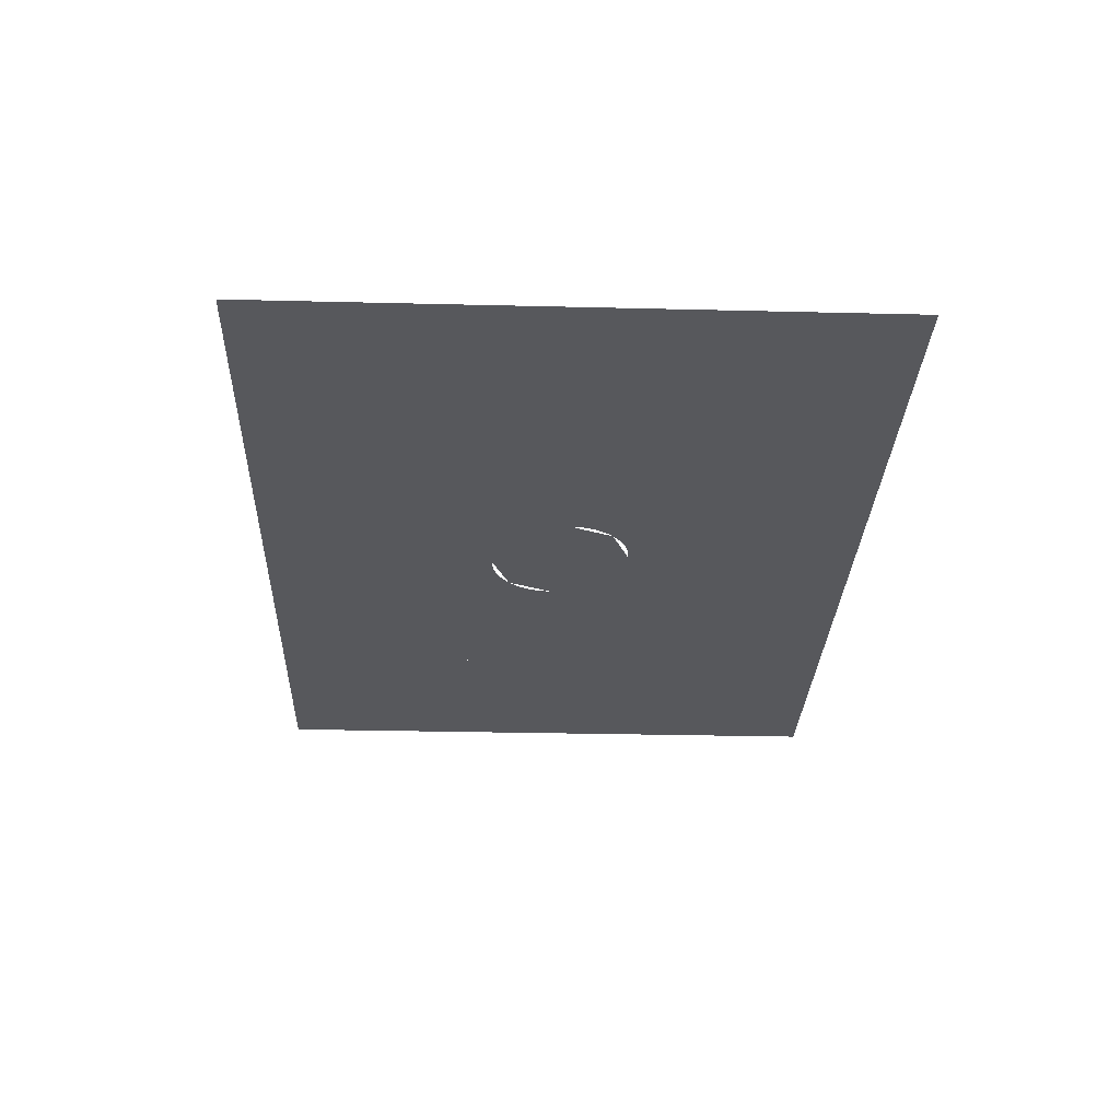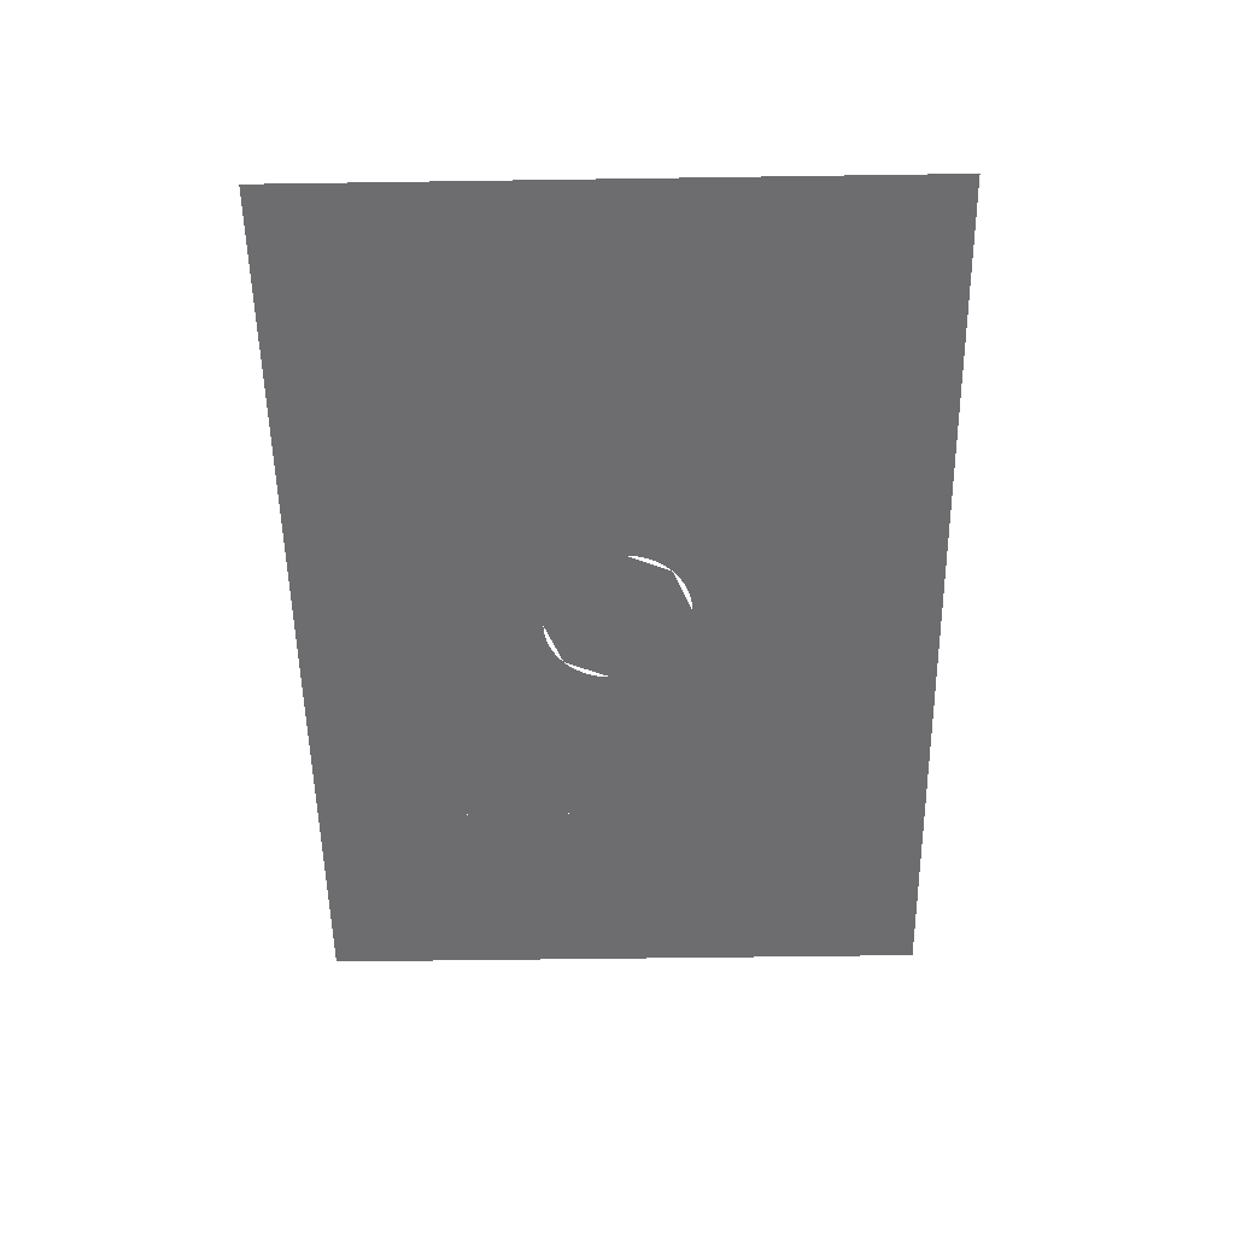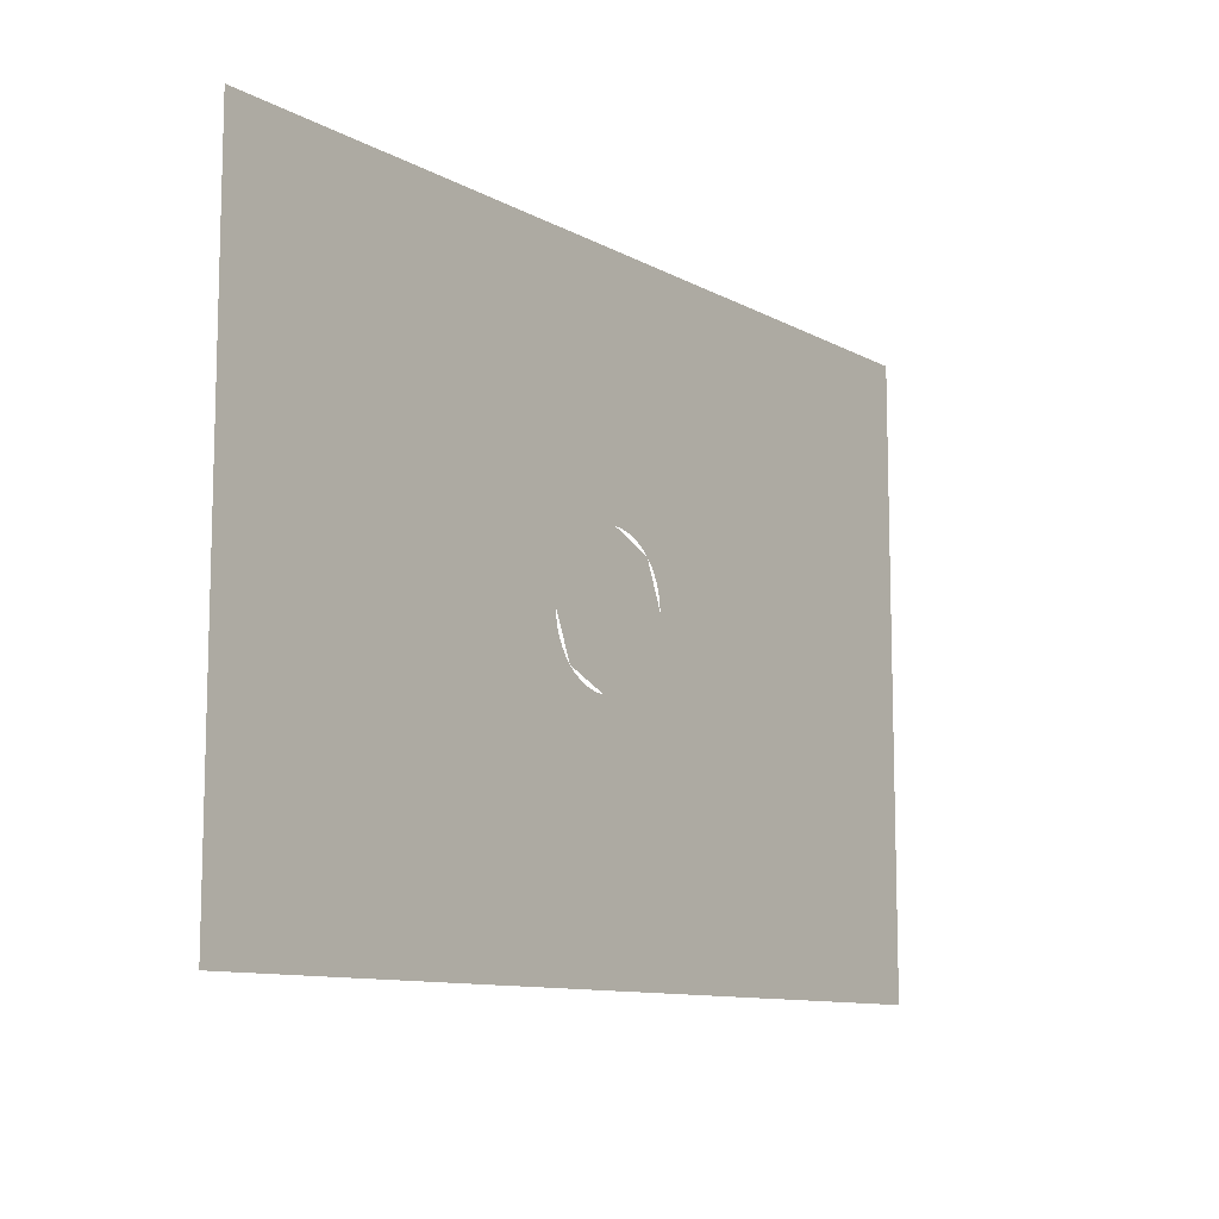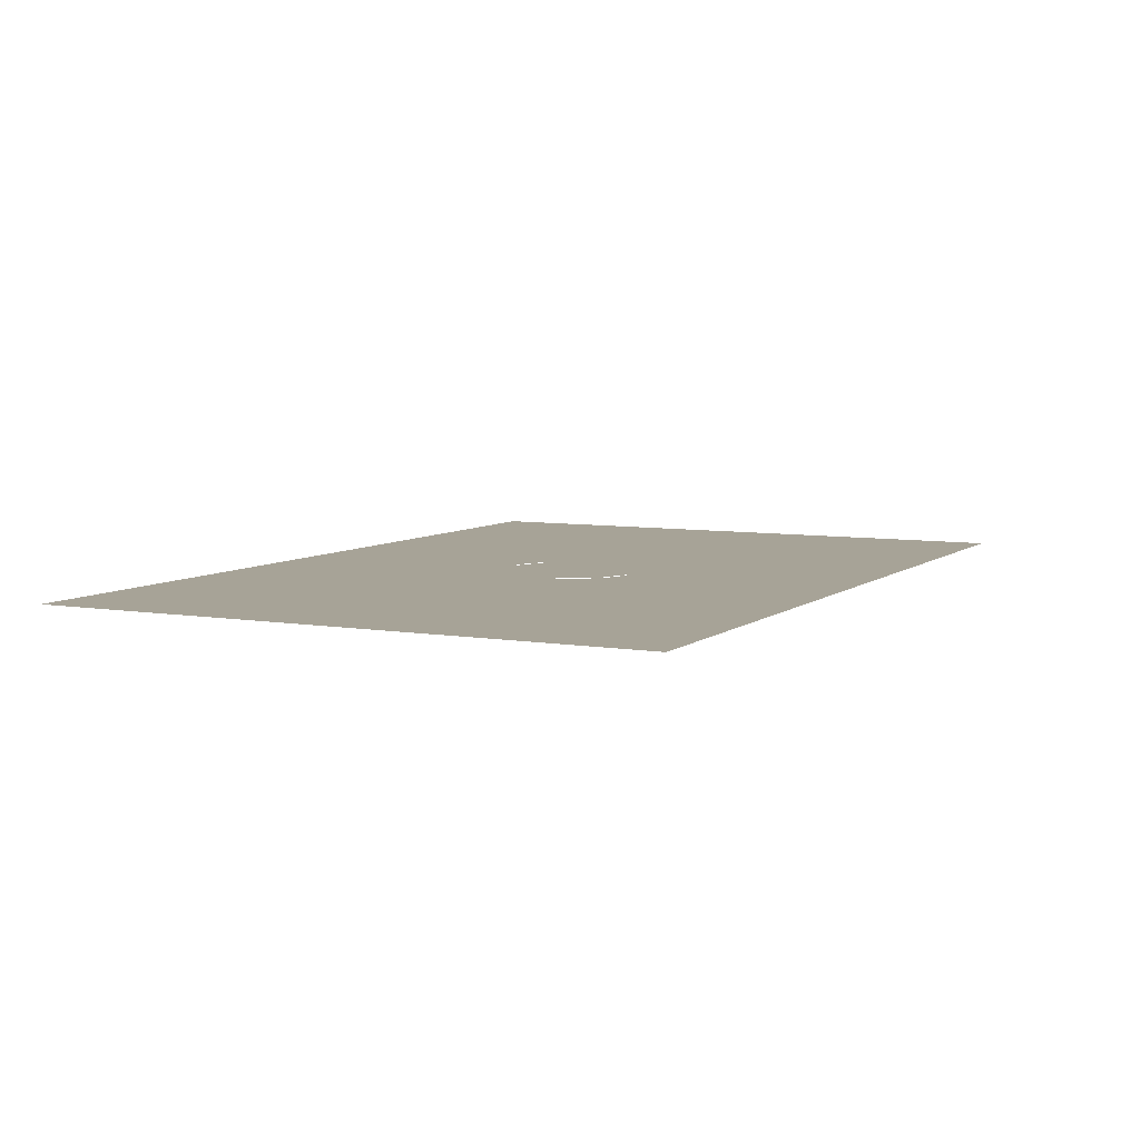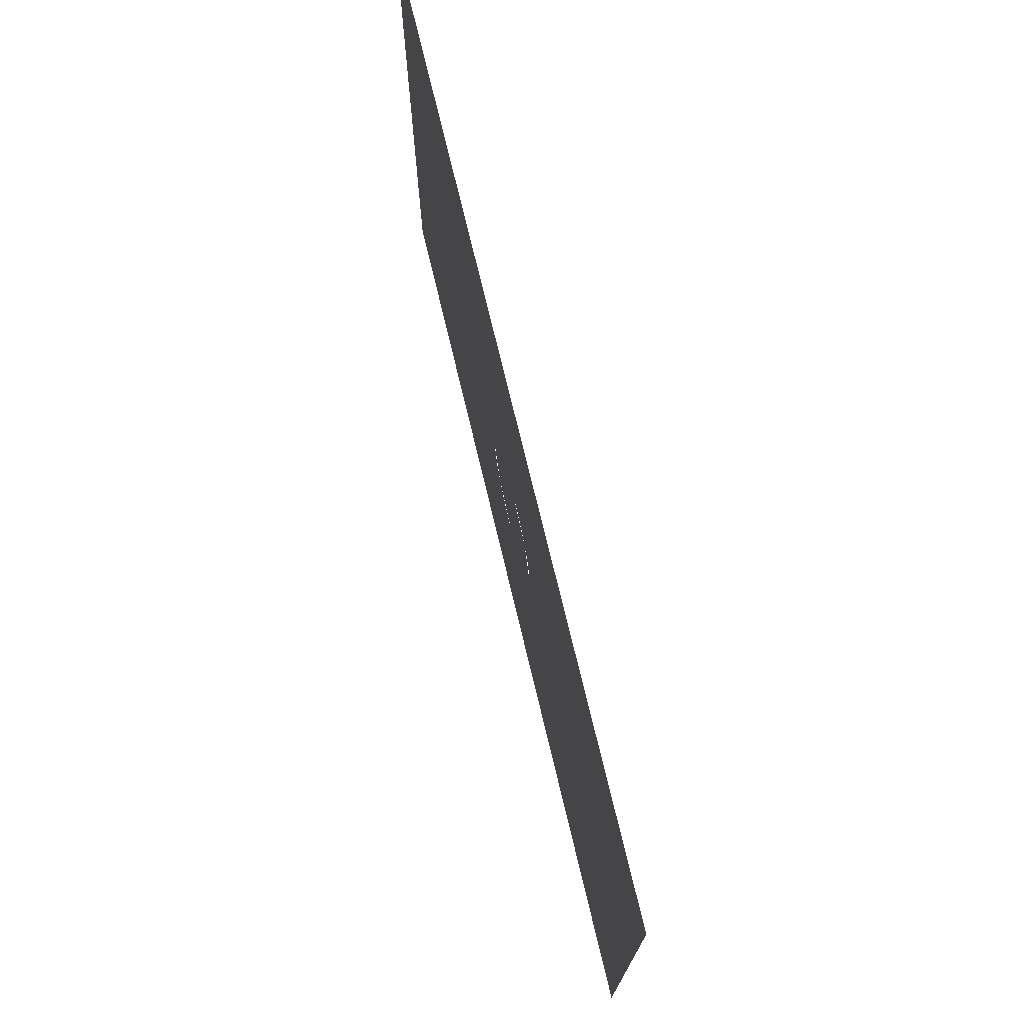
<metadata>
{"format":"obj","ext":"obj","renderer":"f3d","projection":"perspective","resolution":1024,"background":"white","views":[{"elev":-28.6,"azim":-92.1,"up":"+Y"},{"elev":-54.1,"azim":-89.1,"up":"+Y"},{"elev":-10.5,"azim":126.8,"up":"+Z"},{"elev":6.7,"azim":116.6,"up":"+Y"},{"elev":72.9,"azim":-103.4,"up":"+Z"}]}
</metadata>
<code>
v -0.85 0 0.05
v -0.8431 0 0.1544
v -0.4466 0 0.1022
v -0.45 0 0.05
v -0.8431 0 0.1544
v -0.8227 0 0.257
v -0.4364 0 0.1535
v -0.4466 0 0.1022
v -0.8227 0 0.257
v -0.7891 0 0.3562
v -0.4196 0 0.2031
v -0.4364 0 0.1535
v -0.7891 0 0.3562
v -0.7428 0 0.45
v -0.3964 0 0.25
v -0.4196 0 0.2031
v -0.7428 0 0.45
v -0.6847 0 0.537
v -0.3674 0 0.2935
v -0.3964 0 0.25
v -0.6847 0 0.537
v -0.6157 0 0.6157
v -0.3328 0 0.3328
v -0.3674 0 0.2935
v -0.6157 0 0.6157
v -0.537 0 0.6847
v -0.2935 0 0.3674
v -0.3328 0 0.3328
v -0.537 0 0.6847
v -0.45 0 0.7428
v -0.25 0 0.3964
v -0.2935 0 0.3674
v -0.45 0 0.7428
v -0.3562 0 0.7891
v -0.2031 0 0.4196
v -0.25 0 0.3964
v -0.3562 0 0.7891
v -0.257 0 0.8227
v -0.1535 0 0.4364
v -0.2031 0 0.4196
v -0.257 0 0.8227
v -0.1544 0 0.8431
v -0.1022 0 0.4466
v -0.1535 0 0.4364
v -0.1544 0 0.8431
v -0.05 0 0.85
v -0.05 0 0.45
v -0.1022 0 0.4466
v -1.25 0 0.05
v -1.24 0 0.2066
v -0.8431 0 0.1544
v -0.85 0 0.05
v -1.24 0 0.2066
v -1.209 0 0.3606
v -0.8227 0 0.257
v -0.8431 0 0.1544
v -1.209 0 0.3606
v -1.159 0 0.5092
v -0.7891 0 0.3562
v -0.8227 0 0.257
v -1.159 0 0.5092
v -1.089 0 0.65
v -0.7428 0 0.45
v -0.7891 0 0.3562
v -1.089 0 0.65
v -1.002 0 0.7806
v -0.6847 0 0.537
v -0.7428 0 0.45
v -1.002 0 0.7806
v -0.8985 0 0.8985
v -0.6157 0 0.6157
v -0.6847 0 0.537
v -0.8985 0 0.8985
v -0.7806 0 1.002
v -0.537 0 0.6847
v -0.6157 0 0.6157
v -0.7806 0 1.002
v -0.65 0 1.089
v -0.45 0 0.7428
v -0.537 0 0.6847
v -0.65 0 1.089
v -0.5092 0 1.159
v -0.3562 0 0.7891
v -0.45 0 0.7428
v -0.5092 0 1.159
v -0.3606 0 1.209
v -0.257 0 0.8227
v -0.3562 0 0.7891
v -0.3606 0 1.209
v -0.2066 0 1.24
v -0.1544 0 0.8431
v -0.257 0 0.8227
v -0.2066 0 1.24
v -0.05 0 1.25
v -0.05 0 0.85
v -0.1544 0 0.8431
v -1.55 0 0.05
v -1.537 0 0.2457
v -1.24 0 0.2066
v -1.25 0 0.05
v -1.537 0 0.2457
v -1.499 0 0.4382
v -1.209 0 0.3606
v -1.24 0 0.2066
v -1.499 0 0.4382
v -1.436 0 0.624
v -1.159 0 0.5092
v -1.209 0 0.3606
v -1.436 0 0.624
v -1.349 0 0.8
v -1.089 0 0.65
v -1.159 0 0.5092
v -1.349 0 0.8
v -1.24 0 0.9632
v -1.002 0 0.7806
v -1.089 0 0.65
v -1.24 0 0.9632
v -1.111 0 1.111
v -0.8985 0 0.8985
v -1.002 0 0.7806
v -1.111 0 1.111
v -0.9632 0 1.24
v -0.7806 0 1.002
v -0.8985 0 0.8985
v -0.9632 0 1.24
v -0.8 0 1.349
v -0.65 0 1.089
v -0.7806 0 1.002
v -0.8 0 1.349
v -0.624 0 1.436
v -0.5092 0 1.159
v -0.65 0 1.089
v -0.624 0 1.436
v -0.4382 0 1.499
v -0.3606 0 1.209
v -0.5092 0 1.159
v -0.4382 0 1.499
v -0.2457 0 1.537
v -0.2066 0 1.24
v -0.3606 0 1.209
v -0.2457 0 1.537
v -0.05 0 1.55
v -0.05 0 1.25
v -0.2066 0 1.24
v -0.05 0 1.55
v 0.45 0 0.45
v 1.55 0 0.45
v 2.65 0 1.55
v -0.05 0 0.45
v 0.45 0 0.45
v -0.05 0 0.85
v -0.05 0 0.85
v 0.45 0 0.45
v -0.05 0 1.25
v -0.05 0 1.25
v 0.45 0 0.45
v -0.05 0 1.55
v -0.45 0 -0.3
v -0.45 0 0.05
v -0.85 0 0.05
v -1.55 0 -0.3
v -0.45 0 -0.3
v -0.85 0 0.05
v -1.25 0 0.05
v -1.25 0 0.05
v -1.55 0 0.05
v -1.55 0 -0.3
v 0.85 0 -0.05
v 0.8431 0 -0.1544
v 0.4466 0 -0.1022
v 0.45 0 -0.05
v 0.8431 0 -0.1544
v 0.8227 0 -0.257
v 0.4364 0 -0.1535
v 0.4466 0 -0.1022
v 0.8227 0 -0.257
v 0.7891 0 -0.3562
v 0.4196 0 -0.2031
v 0.4364 0 -0.1535
v 0.7891 0 -0.3562
v 0.7428 0 -0.45
v 0.3964 0 -0.25
v 0.4196 0 -0.2031
v 0.7428 0 -0.45
v 0.6847 0 -0.537
v 0.3674 0 -0.2935
v 0.3964 0 -0.25
v 0.6847 0 -0.537
v 0.6157 0 -0.6157
v 0.3328 0 -0.3328
v 0.3674 0 -0.2935
v 0.6157 0 -0.6157
v 0.537 0 -0.6847
v 0.2935 0 -0.3674
v 0.3328 0 -0.3328
v 0.537 0 -0.6847
v 0.45 0 -0.7428
v 0.25 0 -0.3964
v 0.2935 0 -0.3674
v 0.45 0 -0.7428
v 0.3562 0 -0.7891
v 0.2031 0 -0.4196
v 0.25 0 -0.3964
v 0.3562 0 -0.7891
v 0.257 0 -0.8227
v 0.1535 0 -0.4364
v 0.2031 0 -0.4196
v 0.257 0 -0.8227
v 0.1544 0 -0.8431
v 0.1022 0 -0.4466
v 0.1535 0 -0.4364
v 0.1544 0 -0.8431
v 0.05 0 -0.85
v 0.05 0 -0.45
v 0.1022 0 -0.4466
v 1.25 0 -0.05
v 1.24 0 -0.2066
v 0.8431 0 -0.1544
v 0.85 0 -0.05
v 1.24 0 -0.2066
v 1.209 0 -0.3606
v 0.8227 0 -0.257
v 0.8431 0 -0.1544
v 1.209 0 -0.3606
v 1.159 0 -0.5092
v 0.7891 0 -0.3562
v 0.8227 0 -0.257
v 1.159 0 -0.5092
v 1.089 0 -0.65
v 0.7428 0 -0.45
v 0.7891 0 -0.3562
v 1.089 0 -0.65
v 1.002 0 -0.7806
v 0.6847 0 -0.537
v 0.7428 0 -0.45
v 1.002 0 -0.7806
v 0.8985 0 -0.8985
v 0.6157 0 -0.6157
v 0.6847 0 -0.537
v 0.8985 0 -0.8985
v 0.7806 0 -1.002
v 0.537 0 -0.6847
v 0.6157 0 -0.6157
v 0.7806 0 -1.002
v 0.65 0 -1.089
v 0.45 0 -0.7428
v 0.537 0 -0.6847
v 0.65 0 -1.089
v 0.5092 0 -1.159
v 0.3562 0 -0.7891
v 0.45 0 -0.7428
v 0.5092 0 -1.159
v 0.3606 0 -1.209
v 0.257 0 -0.8227
v 0.3562 0 -0.7891
v 0.3606 0 -1.209
v 0.2066 0 -1.24
v 0.1544 0 -0.8431
v 0.257 0 -0.8227
v 0.2066 0 -1.24
v 0.05 0 -1.25
v 0.05 0 -0.85
v 0.1544 0 -0.8431
v 1.55 0 -0.05
v 1.537 0 -0.2457
v 1.24 0 -0.2066
v 1.25 0 -0.05
v 1.537 0 -0.2457
v 1.499 0 -0.4382
v 1.209 0 -0.3606
v 1.24 0 -0.2066
v 1.499 0 -0.4382
v 1.436 0 -0.624
v 1.159 0 -0.5092
v 1.209 0 -0.3606
v 1.436 0 -0.624
v 1.349 0 -0.8
v 1.089 0 -0.65
v 1.159 0 -0.5092
v 1.349 0 -0.8
v 1.24 0 -0.9632
v 1.002 0 -0.7806
v 1.089 0 -0.65
v 1.24 0 -0.9632
v 1.111 0 -1.111
v 0.8985 0 -0.8985
v 1.002 0 -0.7806
v 1.111 0 -1.111
v 0.9632 0 -1.24
v 0.7806 0 -1.002
v 0.8985 0 -0.8985
v 0.9632 0 -1.24
v 0.8 0 -1.349
v 0.65 0 -1.089
v 0.7806 0 -1.002
v 0.8 0 -1.349
v 0.624 0 -1.436
v 0.5092 0 -1.159
v 0.65 0 -1.089
v 0.624 0 -1.436
v 0.4382 0 -1.499
v 0.3606 0 -1.209
v 0.5092 0 -1.159
v 0.4382 0 -1.499
v 0.2457 0 -1.537
v 0.2066 0 -1.24
v 0.3606 0 -1.209
v 0.2457 0 -1.537
v 0.05 0 -1.55
v 0.05 0 -1.25
v 0.2066 0 -1.24
v 0.05 0 -1.55
v -0.45 0 -0.45
v -1.55 0 -0.45
v -2.65 0 -1.55
v 0.05 0 -0.45
v -0.45 0 -0.45
v 0.05 0 -0.85
v 0.05 0 -0.85
v -0.45 0 -0.45
v 0.05 0 -1.25
v 0.05 0 -1.25
v -0.45 0 -0.45
v 0.05 0 -1.55
v 0.45 0 0.3
v 0.45 0 -0.05
v 0.85 0 -0.05
v 1.55 0 0.3
v 0.45 0 0.3
v 0.85 0 -0.05
v 1.25 0 -0.05
v 1.25 0 -0.05
v 1.55 0 -0.05
v 1.55 0 0.3
v -0.05 0 0.05
v -0.45 0 0.05
v -0.3328 0 0.3328
v -0.05 0 0.05
v -0.3328 0 0.3328
v -0.05 0 0.45
v -1.55 0 1.55
v -1.111 0 1.111
v -1.55 0 0.05
v -1.55 0 1.55
v -0.05 0 1.55
v -1.111 0 1.111
v 0.45 0 0.45
v -0.05 0 0.45
v -0.05 0 0.05
v 0.45 0 0.3
v 1.55 0 0.45
v 0.45 0 0.45
v 0.45 0 0.3
v 1.55 0 0.3
v -0.05 0 0.05
v -0.45 0 0.05
v -0.45 0 -0.3
v 0.05 0 -0.05
v -2.85 0 1.95
v -1.55 0 1.55
v 0 0 1.55
v 0 0 1.95
v -2.85 0 1.95
v -1.55 0 0
v -1.55 0 1.55
v -2.85 0 1.95
v -1.55 0 -0.3
v -1.55 0 0
v -2.85 0 1.95
v -2.65 0 -1.55
v -1.55 0 -0.45
v -1.55 0 -0.3
v -2.85 0 1.95
v -2.85 0 -1.95
v -2.65 0 -1.55
v 0 0 1.95
v 0 0 1.55
v 2.65 0 1.55
v 2.85 0 1.95
v 0.05 0 -0.05
v 0.45 0 -0.05
v 0.3328 0 -0.3328
v 0.05 0 -0.05
v 0.3328 0 -0.3328
v 0.05 0 -0.45
v 1.55 0 -1.55
v 1.111 0 -1.111
v 1.55 0 -0.05
v 1.55 0 -1.55
v 0.05 0 -1.55
v 1.111 0 -1.111
v -0.45 0 -0.45
v 0.05 0 -0.45
v 0.05 0 -0.05
v -0.45 0 -0.3
v -1.55 0 -0.45
v -0.45 0 -0.45
v -0.45 0 -0.3
v -1.55 0 -0.3
v 0.05 0 -0.05
v 0.45 0 -0.05
v 0.45 0 0.3
v -0.05 0 0.05
v 2.85 0 -1.95
v 1.55 0 -1.55
v 0 0 -1.55
v 0 0 -1.95
v 2.85 0 -1.95
v 1.55 0 0
v 1.55 0 -1.55
v 2.85 0 -1.95
v 1.55 0 0.3
v 1.55 0 0
v 2.85 0 -1.95
v 2.65 0 1.55
v 1.55 0 0.45
v 1.55 0 0.3
v 2.85 0 -1.95
v 2.85 0 1.95
v 2.65 0 1.55
v 0 0 -1.95
v 0 0 -1.55
v -2.65 0 -1.55
v -2.85 0 -1.95
g mesh6853671
f 1 3 2
f 3 1 4
f 5 7 6
f 7 5 8
f 9 11 10
f 11 9 12
f 13 15 14
f 15 13 16
f 17 19 18
f 19 17 20
f 21 23 22
f 23 21 24
f 25 27 26
f 27 25 28
f 29 31 30
f 31 29 32
f 33 35 34
f 35 33 36
f 37 39 38
f 39 37 40
f 41 43 42
f 43 41 44
f 45 47 46
f 47 45 48
g mesh6853673
f 49 51 50
f 51 49 52
f 53 55 54
f 55 53 56
f 57 59 58
f 59 57 60
f 61 63 62
f 63 61 64
f 65 67 66
f 67 65 68
f 69 71 70
f 71 69 72
f 73 75 74
f 75 73 76
f 77 79 78
f 79 77 80
f 81 83 82
f 83 81 84
f 85 87 86
f 87 85 88
f 89 91 90
f 91 89 92
f 93 95 94
f 95 93 96
g mesh6853675
f 97 99 98
f 99 97 100
f 101 103 102
f 103 101 104
f 105 107 106
f 107 105 108
f 109 111 110
f 111 109 112
f 113 115 114
f 115 113 116
f 117 119 118
f 119 117 120
f 121 123 122
f 123 121 124
f 125 127 126
f 127 125 128
f 129 131 130
f 131 129 132
f 133 135 134
f 135 133 136
f 137 139 138
f 139 137 140
f 141 143 142
f 143 141 144
f 145 146 147
f 147 148 145
f 149 150 151
f 152 153 154
f 155 156 157
f 158 159 160
f 161 162 163
f 163 164 161
f 165 166 167
g mesh6853678
f 168 170 169
f 170 168 171
f 172 174 173
f 174 172 175
f 176 178 177
f 178 176 179
f 180 182 181
f 182 180 183
f 184 186 185
f 186 184 187
f 188 190 189
f 190 188 191
f 192 194 193
f 194 192 195
f 196 198 197
f 198 196 199
f 200 202 201
f 202 200 203
f 204 206 205
f 206 204 207
f 208 210 209
f 210 208 211
f 212 214 213
f 214 212 215
g mesh6853680
f 216 218 217
f 218 216 219
f 220 222 221
f 222 220 223
f 224 226 225
f 226 224 227
f 228 230 229
f 230 228 231
f 232 234 233
f 234 232 235
f 236 238 237
f 238 236 239
f 240 242 241
f 242 240 243
f 244 246 245
f 246 244 247
f 248 250 249
f 250 248 251
f 252 254 253
f 254 252 255
f 256 258 257
f 258 256 259
f 260 262 261
f 262 260 263
g mesh6853682
f 264 266 265
f 266 264 267
f 268 270 269
f 270 268 271
f 272 274 273
f 274 272 275
f 276 278 277
f 278 276 279
f 280 282 281
f 282 280 283
f 284 286 285
f 286 284 287
f 288 290 289
f 290 288 291
f 292 294 293
f 294 292 295
f 296 298 297
f 298 296 299
f 300 302 301
f 302 300 303
f 304 306 305
f 306 304 307
f 308 310 309
f 310 308 311
f 312 313 314
f 314 315 312
f 316 317 318
f 319 320 321
f 322 323 324
f 325 326 327
f 328 329 330
f 330 331 328
f 332 333 334
g mesh6853686
f 335 337 336
f 338 340 339
g mesh6853688
f 341 343 342
f 344 346 345
f 347 348 349
f 349 350 347
f 351 352 353
f 353 354 351
f 355 356 357
f 357 358 355
f 359 360 361
f 361 362 359
f 363 364 365
f 366 367 368
f 369 370 371
f 371 372 369
f 373 374 375
f 376 377 378
f 378 379 376
g mesh6853691
f 380 382 381
f 383 385 384
g mesh6853693
f 386 388 387
f 389 391 390
f 392 393 394
f 394 395 392
f 396 397 398
f 398 399 396
f 400 401 402
f 402 403 400
f 404 405 406
f 406 407 404
f 408 409 410
f 411 412 413
f 414 415 416
f 416 417 414
f 418 419 420
f 421 422 423
f 423 424 421

</code>
